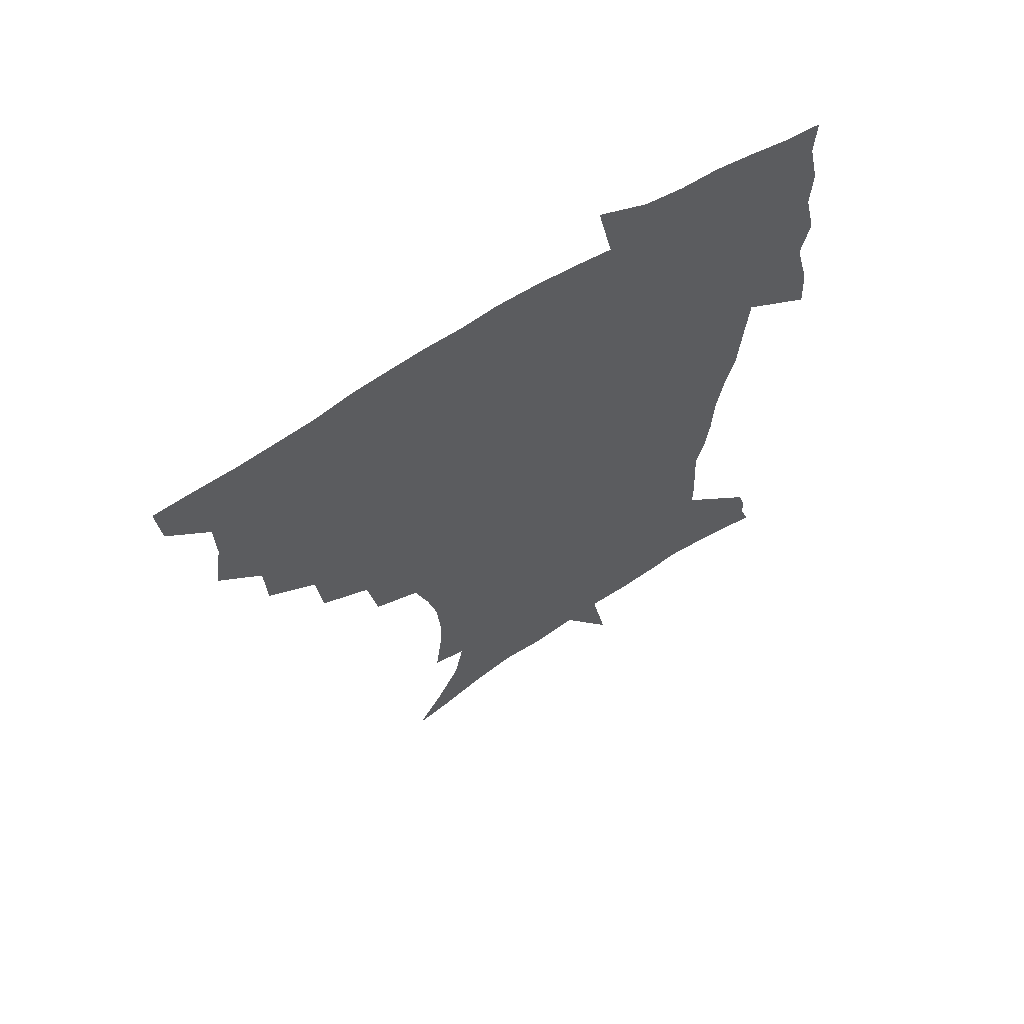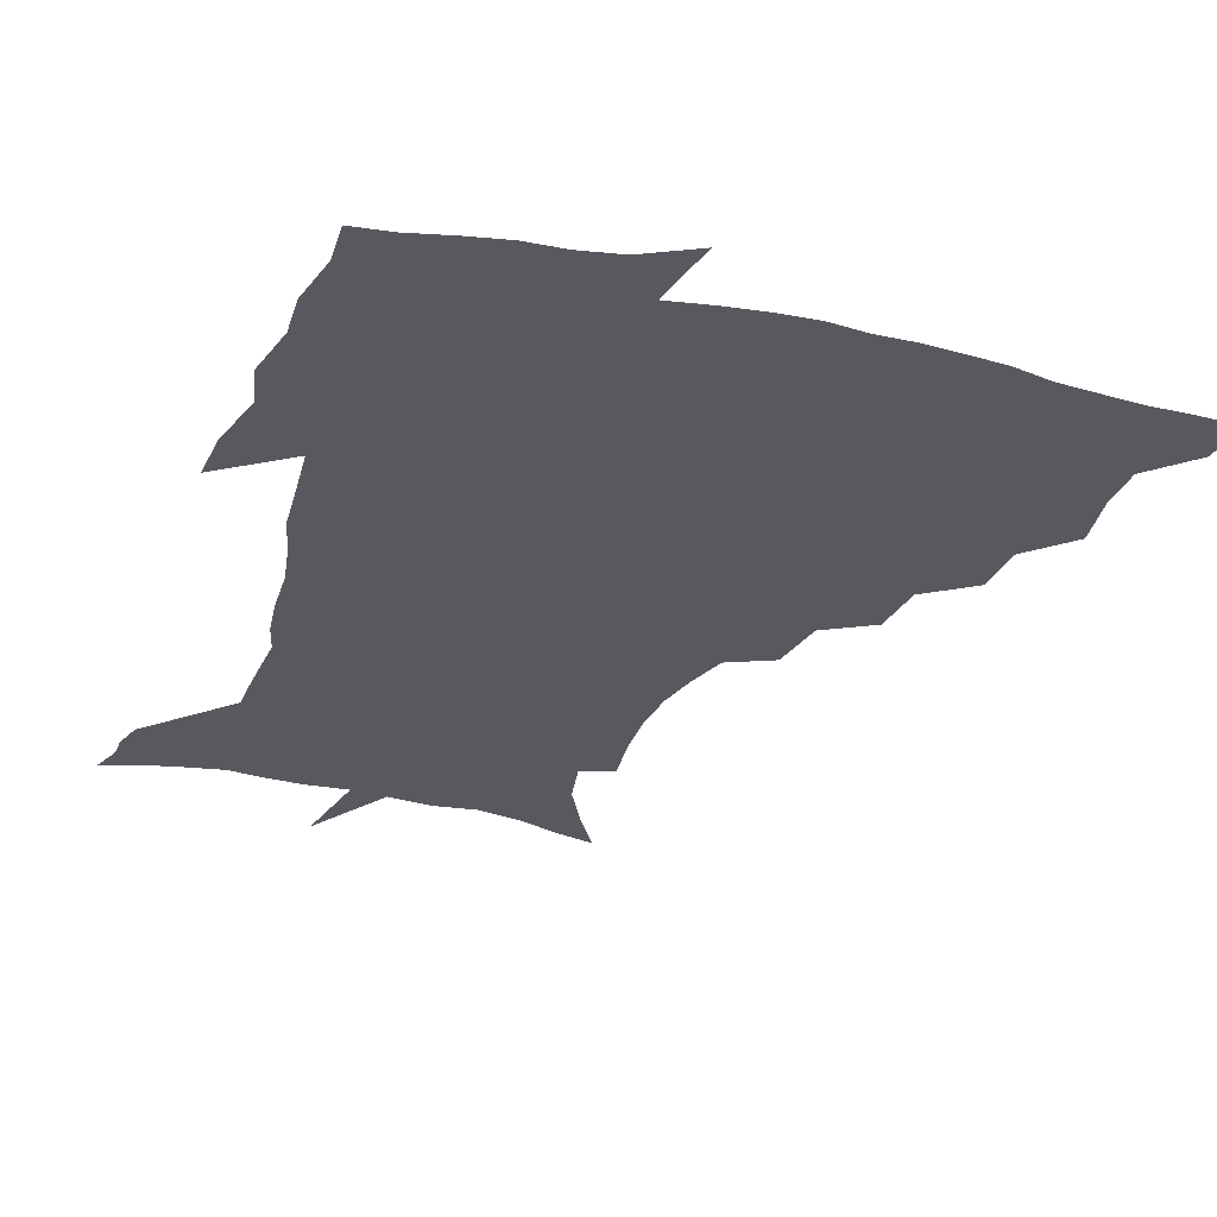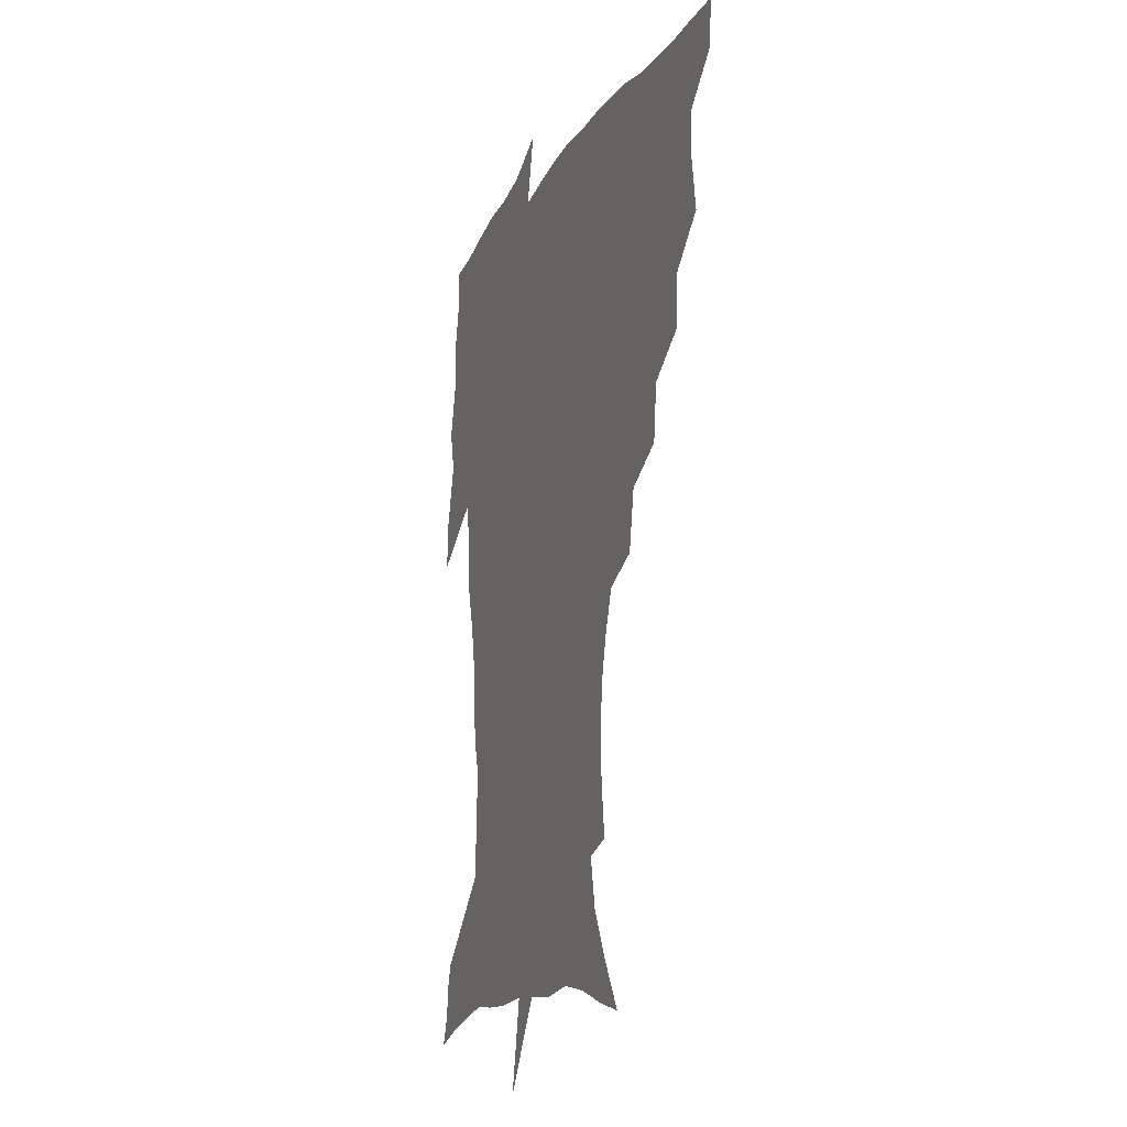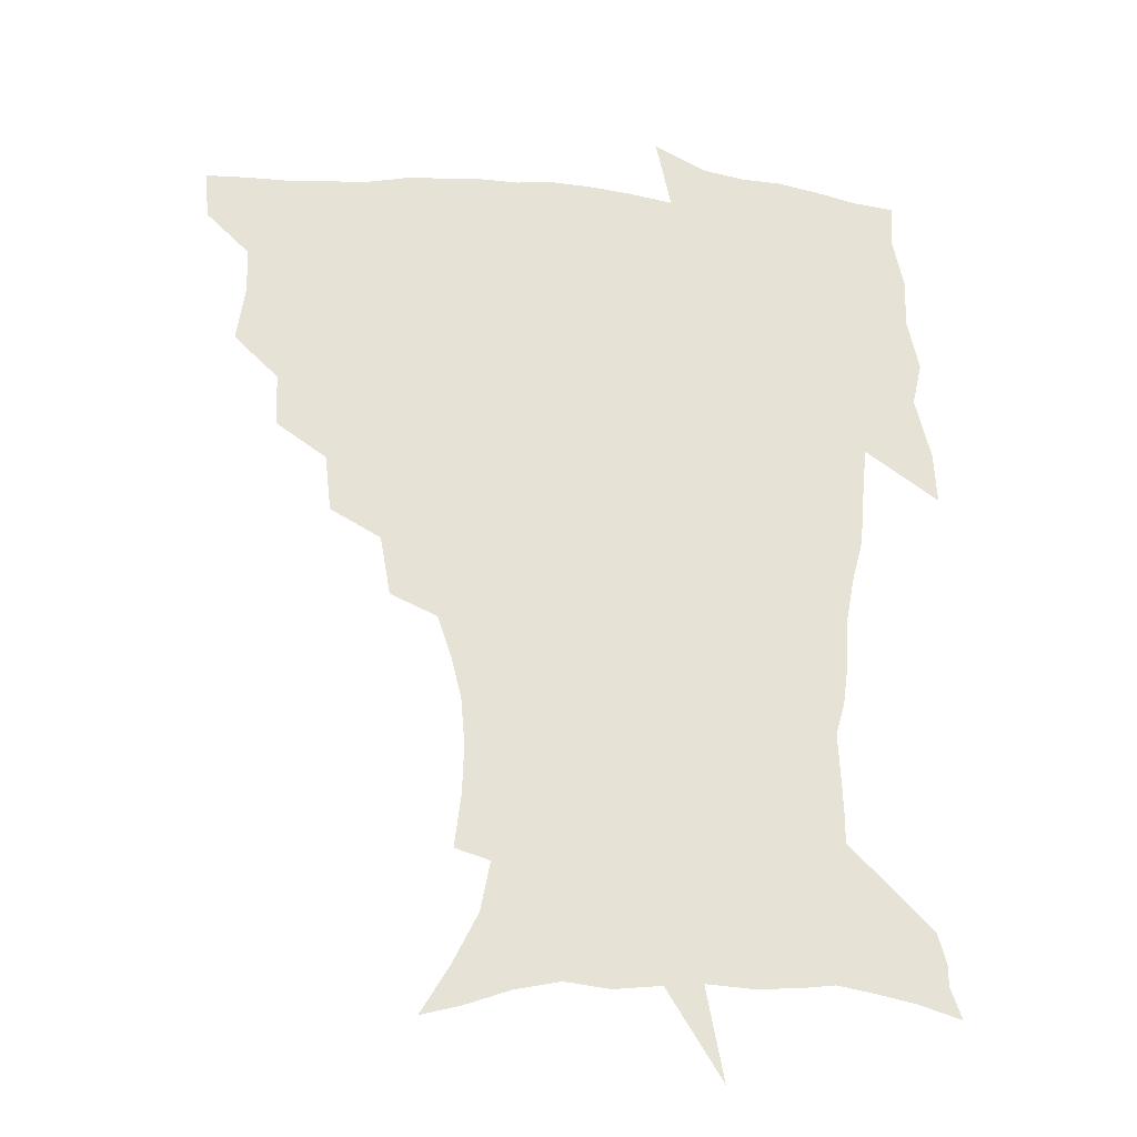
<metadata>
{"format":"obj","ext":"obj","renderer":"f3d","projection":"perspective","resolution":1024,"background":"white","views":[{"elev":64.3,"azim":-33.6,"up":"+Y"},{"elev":-30.3,"azim":161.2,"up":"+Z"},{"elev":-16.2,"azim":-110.5,"up":"+Y"},{"elev":-25.1,"azim":-7.3,"up":"+Y"}]}
</metadata>
<code>
v 452.6 448.3 0
v 450.9 465.7 0
v 465.7 396 0
v 468.9 416.7 0
v 468.4 433.1 0
v 468.1 448.4 0
v 466.4 466.1 0
v 482.7 361.2 0
v 482 380.5 0
v 485.8 402.7 0
v 485.1 418.7 0
v 484.1 434.4 0
v 482.9 450.1 0
v 482.1 465.9 0
v 503.3 327.8 0
v 501.1 348.4 0
v 502.4 371.3 0
v 503.1 390 0
v 502.2 405.6 0
v 501.2 420.6 0
v 500.4 435.3 0
v 499.5 449.8 0
v 497.3 466.9 0
v 525.7 295.7 0
v 521.9 317.5 0
v 520.4 340.5 0
v 518.3 357.6 0
v 519.2 377.8 0
v 517.3 391.6 0
v 516.9 407.2 0
v 516.1 421.9 0
v 515 436.3 0
v 513.8 450.9 0
v 512.1 468 0
v 550.2 202.5 0
v 552.6 222.4 0
v 553.2 240.1 0
v 551.8 257.1 0
v 548.1 272.4 0
v 542.9 288 0
v 538.9 308.5 0
v 536.2 327.5 0
v 535.2 347.4 0
v 533.8 363.2 0
v 533.2 379.5 0
v 532.5 394.2 0
v 531.5 408.6 0
v 530.7 422.9 0
v 529.5 437.5 0
v 528.3 452.6 0
v 526.7 471 0
v 539.6 144.3 0
v 550.1 161.8 0
v 559.4 180.3 0
v 563 198.5 0
v 563.7 216.2 0
v 564.1 233.7 0
v 563.1 249.7 0
v 560.9 264.6 0
v 557.7 279.4 0
v 554.2 297.5 0
v 551.5 315.1 0
v 549.9 333.7 0
v 548.6 349.4 0
v 547.8 366.1 0
v 548.1 382.7 0
v 546.8 395.8 0
v 547.1 410.4 0
v 545.5 424 0
v 544.6 438 0
v 542.8 454 0
v 541.1 472.1 0
v 554.1 148.1 0
v 567.5 171.1 0
v 572.1 188.3 0
v 574.7 207.6 0
v 574 221.5 0
v 574.5 241.4 0
v 573.3 257.6 0
v 571.6 274.5 0
v 568.3 286 0
v 566 303.6 0
v 564.2 320.9 0
v 562.9 335.7 0
v 562.6 354.4 0
v 561.6 368.6 0
v 561.4 383.7 0
v 560.2 396.4 0
v 560.7 411.2 0
v 559.8 424.6 0
v 559 438.5 0
v 557.7 453.7 0
v 555.3 472.9 0
v 570.8 154 0
v 580.9 175.6 0
v 584.8 195.7 0
v 585.4 212.5 0
v 585.3 229.5 0
v 584.8 245.9 0
v 583.6 262.1 0
v 582 277.8 0
v 579.8 291.9 0
v 578 308.3 0
v 576.5 321.1 0
v 576 340.2 0
v 575.5 355.7 0
v 574.8 369.3 0
v 574.7 384.8 0
v 574.8 398.6 0
v 574.4 411.8 0
v 573.5 425.4 0
v 573.2 438.9 0
v 572.4 453 0
v 569.6 472.5 0
v 587.5 157.4 0
v 594.4 179.9 0
v 595.9 197.4 0
v 596.1 214.2 0
v 595.6 229.4 0
v 594.8 247.7 0
v 594 263.5 0
v 592.9 280.8 0
v 591.2 294.5 0
v 589.8 309 0
v 589 324.6 0
v 588.7 342.8 0
v 588.4 357.9 0
v 588.3 371.2 0
v 588.1 384.6 0
v 588.3 399.2 0
v 588 412.4 0
v 588.1 425.7 0
v 587.6 439.1 0
v 586.1 454.2 0
v 583.6 473.8 0
v 604.1 155.3 0
v 606.9 179.7 0
v 607.3 199.9 0
v 606.9 216.2 0
v 606.5 233.2 0
v 605.7 246.3 0
v 604.5 263.8 0
v 603.7 282.9 0
v 602.8 296.6 0
v 601.9 311 0
v 601.5 327.9 0
v 601.3 343.3 0
v 601.2 356.7 0
v 601.3 371.6 0
v 601.6 386.2 0
v 601.7 399.7 0
v 601.9 412.8 0
v 602.1 426.1 0
v 601.4 439.9 0
v 600.1 455.5 0
v 598.1 473 0
v 621.5 157.1 0
v 619.5 182.5 0
v 618.5 201.1 0
v 617.8 219.7 0
v 617.1 234.4 0
v 616.5 249.1 0
v 615.6 262.9 0
v 614.6 283.1 0
v 614.2 297.9 0
v 613.9 312.9 0
v 613.7 328.3 0
v 613.7 344.2 0
v 613.9 357 0
v 614.3 373.5 0
v 614.5 386.4 0
v 615 400.7 0
v 615.4 413.1 0
v 615.9 426 0
v 615.6 439.9 0
v 614.8 454.9 0
v 613.4 471.1 0
v 641.8 124.4 0
v 635.4 158.2 0
v 632.4 180.6 0
v 630 201.1 0
v 628.5 218.9 0
v 627.5 235.7 0
v 627 250.9 0
v 626.5 264.7 0
v 625.6 283.2 0
v 625.7 297.4 0
v 625.5 314.6 0
v 625.9 328.1 0
v 626.1 342.8 0
v 626.5 357.9 0
v 626.6 373.6 0
v 627.3 386 0
v 627.8 399.5 0
v 628.5 412.9 0
v 629 425.9 0
v 630.2 439.1 0
v 630.7 452.5 0
v 629.6 468.3 0
v 624 494.2 0
v 652 157.1 0
v 644.9 181.5 0
v 641.7 200 0
v 639.6 216.7 0
v 638.2 233.8 0
v 637.4 250.4 0
v 637.3 264.7 0
v 636.7 281.9 0
v 637.4 295.5 0
v 637.8 310.8 0
v 638.3 325.4 0
v 639 340 0
v 638.9 357 0
v 639.4 371.6 0
v 640.1 384.9 0
v 641.1 397.7 0
v 641.5 412.4 0
v 642.5 425 0
v 643.6 438.8 0
v 644.2 452.1 0
v 644.4 466.5 0
v 643.2 484.4 0
v 667.2 157.8 0
v 658.6 179.2 0
v 654 197.4 0
v 650.4 215.6 0
v 649.1 230.6 0
v 647.9 247.9 0
v 648 262.5 0
v 648.4 277 0
v 649 292.2 0
v 649.9 306.8 0
v 650.9 321.3 0
v 651.8 336.4 0
v 651.7 354 0
v 652.2 369.4 0
v 653.1 383.4 0
v 653.8 398.5 0
v 654.6 411.8 0
v 655.7 425.3 0
v 656.7 438.3 0
v 657.7 451.3 0
v 658.5 465.2 0
v 658.3 481.6 0
v 680.5 159.4 0
v 671.8 177.5 0
v 667.2 193.6 0
v 662.5 210.9 0
v 659.8 227.2 0
v 658.9 242.9 0
v 659.2 256.9 0
v 659.8 271.6 0
v 660.8 286.4 0
v 661.8 301.9 0
v 662.3 319.3 0
v 664 333.7 0
v 665.9 348.3 0
v 666 365.2 0
v 665.8 382.3 0
v 666.6 396.8 0
v 667.5 410.4 0
v 668.3 424.6 0
v 669.6 437.4 0
v 671 450.4 0
v 672.5 463.6 0
v 672.8 480.8 0
v 694.8 156.8 0
v 685.9 173.7 0
v 683 186.3 0
v 675.3 205.7 0
v 671.9 220.2 0
v 671 234.7 0
v 670.2 250.5 0
v 670.9 264.8 0
v 673.4 277.4 0
v 673.8 294.9 0
v 675.8 310 0
v 678.3 324.8 0
v 680 341.3 0
v 680 359.9 0
v 679.6 378 0
v 680.7 392.7 0
v 680.3 408.6 0
v 681.4 422.2 0
v 682.1 436.4 0
v 684 449 0
v 686 462 0
v 687.7 477.8 0
v 708.5 153.7 0
v 701.8 167.9 0
v 698.4 179.6 0
v 695.1 192 0
v 686.4 210.1 0
v 686.4 220 0
v 685.8 234 0
v 685 250.3 0
v 688.2 261.6 0
v 690.1 276.8 0
v 691 295 0
v 693.9 310.9 0
v 697.9 326.3 0
v 699.4 345.3 0
v 701.2 364.2 0
v 697.7 384.7 0
v 696.4 402.1 0
v 694.7 419.4 0
v 695.6 433.6 0
v 696.6 447.3 0
v 699.7 460.2 0
v 702.8 474.2 0
v 724 148.7 0
v 719.8 160.4 0
v 719.8 168.2 0
v 716.7 179 0
v 728 345.5 0
v 726.9 364.2 0
v 721.1 386.7 0
v 724.6 402.1 0
v 720.1 421.8 0
v 720.8 437.9 0
v 716.6 456.8 0
v 717.3 472.3 0
v 721 496 0
f 5 6 1
f 1 6 2
f 6 7 2
f 9 10 3
f 3 10 4
f 10 11 4
f 4 11 5
f 11 12 5
f 5 12 6
f 12 13 6
f 6 13 7
f 13 14 7
f 16 17 8
f 8 17 9
f 17 18 9
f 9 18 10
f 18 19 10
f 10 19 11
f 19 20 11
f 11 20 12
f 20 21 12
f 12 21 13
f 21 22 13
f 13 22 14
f 22 23 14
f 25 26 15
f 15 26 16
f 26 27 16
f 16 27 17
f 27 28 17
f 17 28 18
f 28 29 18
f 18 29 19
f 29 30 19
f 19 30 20
f 30 31 20
f 20 31 21
f 31 32 21
f 21 32 22
f 32 33 22
f 22 33 23
f 33 34 23
f 40 41 24
f 24 41 25
f 41 42 25
f 25 42 26
f 42 43 26
f 26 43 27
f 43 44 27
f 27 44 28
f 44 45 28
f 28 45 29
f 45 46 29
f 29 46 30
f 46 47 30
f 30 47 31
f 47 48 31
f 31 48 32
f 48 49 32
f 32 49 33
f 49 50 33
f 33 50 34
f 50 51 34
f 55 56 35
f 35 56 36
f 56 57 36
f 36 57 37
f 57 58 37
f 37 58 38
f 58 59 38
f 38 59 39
f 59 60 39
f 39 60 40
f 60 61 40
f 40 61 41
f 61 62 41
f 41 62 42
f 62 63 42
f 42 63 43
f 63 64 43
f 43 64 44
f 64 65 44
f 44 65 45
f 65 66 45
f 45 66 46
f 66 67 46
f 46 67 47
f 67 68 47
f 47 68 48
f 68 69 48
f 48 69 49
f 69 70 49
f 49 70 50
f 70 71 50
f 50 71 51
f 71 72 51
f 52 73 53
f 73 74 53
f 53 74 54
f 74 75 54
f 54 75 55
f 75 76 55
f 55 76 56
f 76 77 56
f 56 77 57
f 77 78 57
f 57 78 58
f 78 79 58
f 58 79 59
f 79 80 59
f 59 80 60
f 80 81 60
f 60 81 61
f 81 82 61
f 61 82 62
f 82 83 62
f 62 83 63
f 83 84 63
f 63 84 64
f 84 85 64
f 64 85 65
f 85 86 65
f 65 86 66
f 86 87 66
f 66 87 67
f 87 88 67
f 67 88 68
f 88 89 68
f 68 89 69
f 89 90 69
f 69 90 70
f 90 91 70
f 70 91 71
f 91 92 71
f 71 92 72
f 92 93 72
f 73 94 74
f 94 95 74
f 74 95 75
f 95 96 75
f 75 96 76
f 96 97 76
f 76 97 77
f 97 98 77
f 77 98 78
f 98 99 78
f 78 99 79
f 99 100 79
f 79 100 80
f 100 101 80
f 80 101 81
f 101 102 81
f 81 102 82
f 102 103 82
f 82 103 83
f 103 104 83
f 83 104 84
f 104 105 84
f 84 105 85
f 105 106 85
f 85 106 86
f 106 107 86
f 86 107 87
f 107 108 87
f 87 108 88
f 108 109 88
f 88 109 89
f 109 110 89
f 89 110 90
f 110 111 90
f 90 111 91
f 111 112 91
f 91 112 92
f 112 113 92
f 92 113 93
f 113 114 93
f 94 115 95
f 115 116 95
f 95 116 96
f 116 117 96
f 96 117 97
f 117 118 97
f 97 118 98
f 118 119 98
f 98 119 99
f 119 120 99
f 99 120 100
f 120 121 100
f 100 121 101
f 121 122 101
f 101 122 102
f 122 123 102
f 102 123 103
f 123 124 103
f 103 124 104
f 124 125 104
f 104 125 105
f 125 126 105
f 105 126 106
f 126 127 106
f 106 127 107
f 127 128 107
f 107 128 108
f 128 129 108
f 108 129 109
f 129 130 109
f 109 130 110
f 130 131 110
f 110 131 111
f 131 132 111
f 111 132 112
f 132 133 112
f 112 133 113
f 133 134 113
f 113 134 114
f 134 135 114
f 115 136 116
f 136 137 116
f 116 137 117
f 137 138 117
f 117 138 118
f 138 139 118
f 118 139 119
f 139 140 119
f 119 140 120
f 140 141 120
f 120 141 121
f 141 142 121
f 121 142 122
f 142 143 122
f 122 143 123
f 143 144 123
f 123 144 124
f 144 145 124
f 124 145 125
f 145 146 125
f 125 146 126
f 146 147 126
f 126 147 127
f 147 148 127
f 127 148 128
f 148 149 128
f 128 149 129
f 149 150 129
f 129 150 130
f 150 151 130
f 130 151 131
f 151 152 131
f 131 152 132
f 152 153 132
f 132 153 133
f 153 154 133
f 133 154 134
f 154 155 134
f 134 155 135
f 155 156 135
f 136 157 137
f 157 158 137
f 137 158 138
f 158 159 138
f 138 159 139
f 159 160 139
f 139 160 140
f 160 161 140
f 140 161 141
f 161 162 141
f 141 162 142
f 162 163 142
f 142 163 143
f 163 164 143
f 143 164 144
f 164 165 144
f 144 165 145
f 165 166 145
f 145 166 146
f 166 167 146
f 146 167 147
f 167 168 147
f 147 168 148
f 168 169 148
f 148 169 149
f 169 170 149
f 149 170 150
f 170 171 150
f 150 171 151
f 171 172 151
f 151 172 152
f 172 173 152
f 152 173 153
f 173 174 153
f 153 174 154
f 174 175 154
f 154 175 155
f 175 176 155
f 155 176 156
f 176 177 156
f 178 179 157
f 157 179 158
f 179 180 158
f 158 180 159
f 180 181 159
f 159 181 160
f 181 182 160
f 160 182 161
f 182 183 161
f 161 183 162
f 183 184 162
f 162 184 163
f 184 185 163
f 163 185 164
f 185 186 164
f 164 186 165
f 186 187 165
f 165 187 166
f 187 188 166
f 166 188 167
f 188 189 167
f 167 189 168
f 189 190 168
f 168 190 169
f 190 191 169
f 169 191 170
f 191 192 170
f 170 192 171
f 192 193 171
f 171 193 172
f 193 194 172
f 172 194 173
f 194 195 173
f 173 195 174
f 195 196 174
f 174 196 175
f 196 197 175
f 175 197 176
f 197 198 176
f 176 198 177
f 198 199 177
f 179 201 180
f 201 202 180
f 180 202 181
f 202 203 181
f 181 203 182
f 203 204 182
f 182 204 183
f 204 205 183
f 183 205 184
f 205 206 184
f 184 206 185
f 206 207 185
f 185 207 186
f 207 208 186
f 186 208 187
f 208 209 187
f 187 209 188
f 209 210 188
f 188 210 189
f 210 211 189
f 189 211 190
f 211 212 190
f 190 212 191
f 212 213 191
f 191 213 192
f 213 214 192
f 192 214 193
f 214 215 193
f 193 215 194
f 215 216 194
f 194 216 195
f 216 217 195
f 195 217 196
f 217 218 196
f 196 218 197
f 218 219 197
f 197 219 198
f 219 220 198
f 198 220 199
f 220 221 199
f 199 221 200
f 221 222 200
f 201 223 202
f 223 224 202
f 202 224 203
f 224 225 203
f 203 225 204
f 225 226 204
f 204 226 205
f 226 227 205
f 205 227 206
f 227 228 206
f 206 228 207
f 228 229 207
f 207 229 208
f 229 230 208
f 208 230 209
f 230 231 209
f 209 231 210
f 231 232 210
f 210 232 211
f 232 233 211
f 211 233 212
f 233 234 212
f 212 234 213
f 234 235 213
f 213 235 214
f 235 236 214
f 214 236 215
f 236 237 215
f 215 237 216
f 237 238 216
f 216 238 217
f 238 239 217
f 217 239 218
f 239 240 218
f 218 240 219
f 240 241 219
f 219 241 220
f 241 242 220
f 220 242 221
f 242 243 221
f 221 243 222
f 243 244 222
f 223 245 224
f 245 246 224
f 224 246 225
f 246 247 225
f 225 247 226
f 247 248 226
f 226 248 227
f 248 249 227
f 227 249 228
f 249 250 228
f 228 250 229
f 250 251 229
f 229 251 230
f 251 252 230
f 230 252 231
f 252 253 231
f 231 253 232
f 253 254 232
f 232 254 233
f 254 255 233
f 233 255 234
f 255 256 234
f 234 256 235
f 256 257 235
f 235 257 236
f 257 258 236
f 236 258 237
f 258 259 237
f 237 259 238
f 259 260 238
f 238 260 239
f 260 261 239
f 239 261 240
f 261 262 240
f 240 262 241
f 262 263 241
f 241 263 242
f 263 264 242
f 242 264 243
f 264 265 243
f 243 265 244
f 265 266 244
f 245 267 246
f 267 268 246
f 246 268 247
f 268 269 247
f 247 269 248
f 269 270 248
f 248 270 249
f 270 271 249
f 249 271 250
f 271 272 250
f 250 272 251
f 272 273 251
f 251 273 252
f 273 274 252
f 252 274 253
f 274 275 253
f 253 275 254
f 275 276 254
f 254 276 255
f 276 277 255
f 255 277 256
f 277 278 256
f 256 278 257
f 278 279 257
f 257 279 258
f 279 280 258
f 258 280 259
f 280 281 259
f 259 281 260
f 281 282 260
f 260 282 261
f 282 283 261
f 261 283 262
f 283 284 262
f 262 284 263
f 284 285 263
f 263 285 264
f 285 286 264
f 264 286 265
f 286 287 265
f 265 287 266
f 287 288 266
f 267 289 268
f 289 290 268
f 268 290 269
f 290 291 269
f 269 291 270
f 291 292 270
f 270 292 271
f 292 293 271
f 271 293 272
f 293 294 272
f 272 294 273
f 294 295 273
f 273 295 274
f 295 296 274
f 274 296 275
f 296 297 275
f 275 297 276
f 297 298 276
f 276 298 277
f 298 299 277
f 277 299 278
f 299 300 278
f 278 300 279
f 300 301 279
f 279 301 280
f 301 302 280
f 280 302 281
f 302 303 281
f 281 303 282
f 303 304 282
f 282 304 283
f 304 305 283
f 283 305 284
f 305 306 284
f 284 306 285
f 306 307 285
f 285 307 286
f 307 308 286
f 286 308 287
f 308 309 287
f 287 309 288
f 309 310 288
f 289 311 290
f 311 312 290
f 290 312 291
f 312 313 291
f 291 313 292
f 313 314 292
f 292 314 293
f 303 315 304
f 315 316 304
f 304 316 305
f 316 317 305
f 305 317 306
f 317 318 306
f 306 318 307
f 318 319 307
f 307 319 308
f 319 320 308
f 308 320 309
f 320 321 309
f 309 321 310
f 321 322 310

</code>
